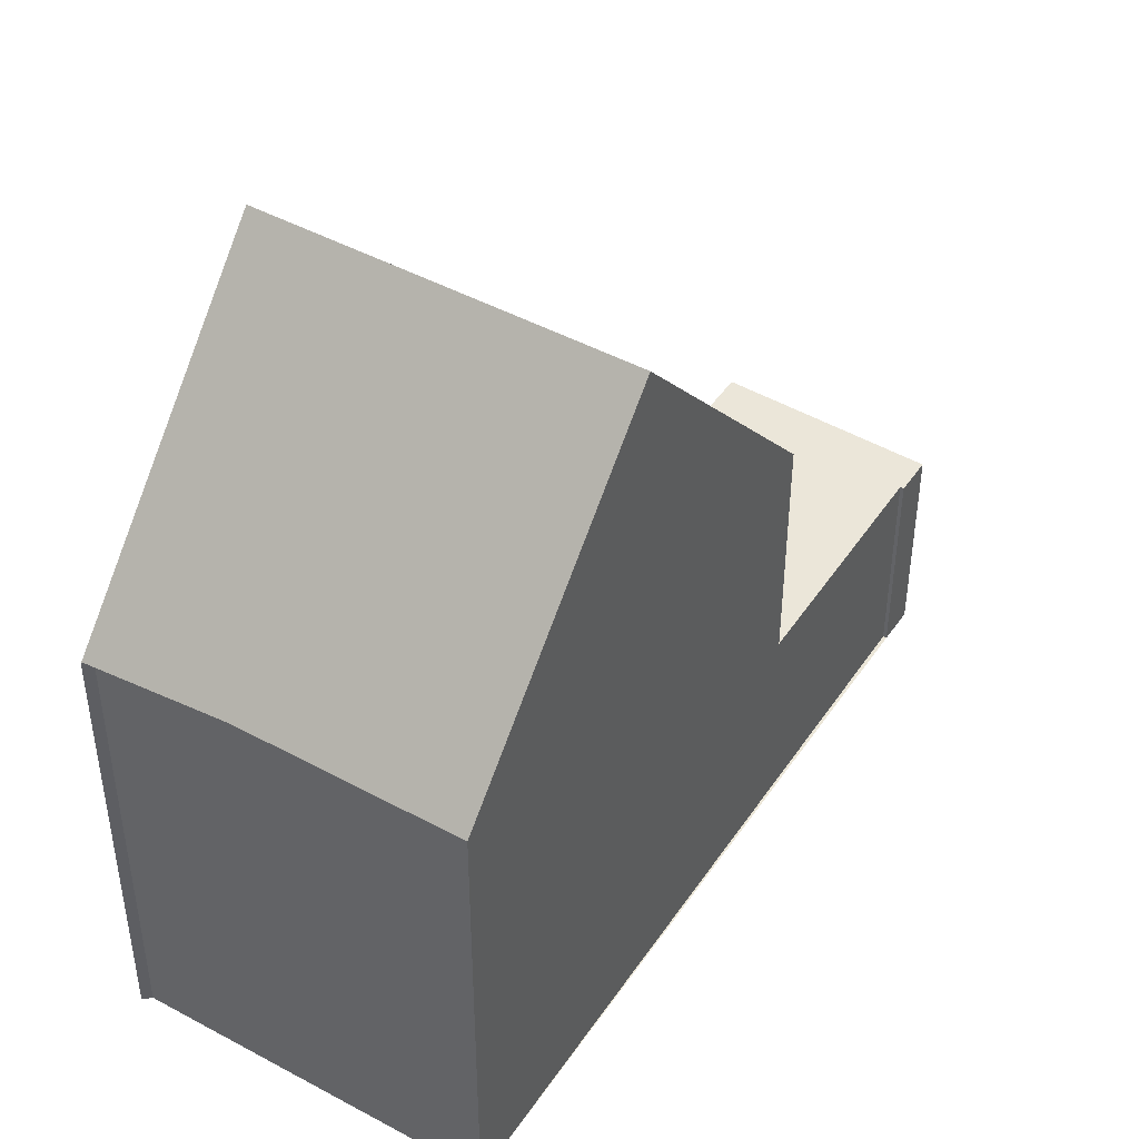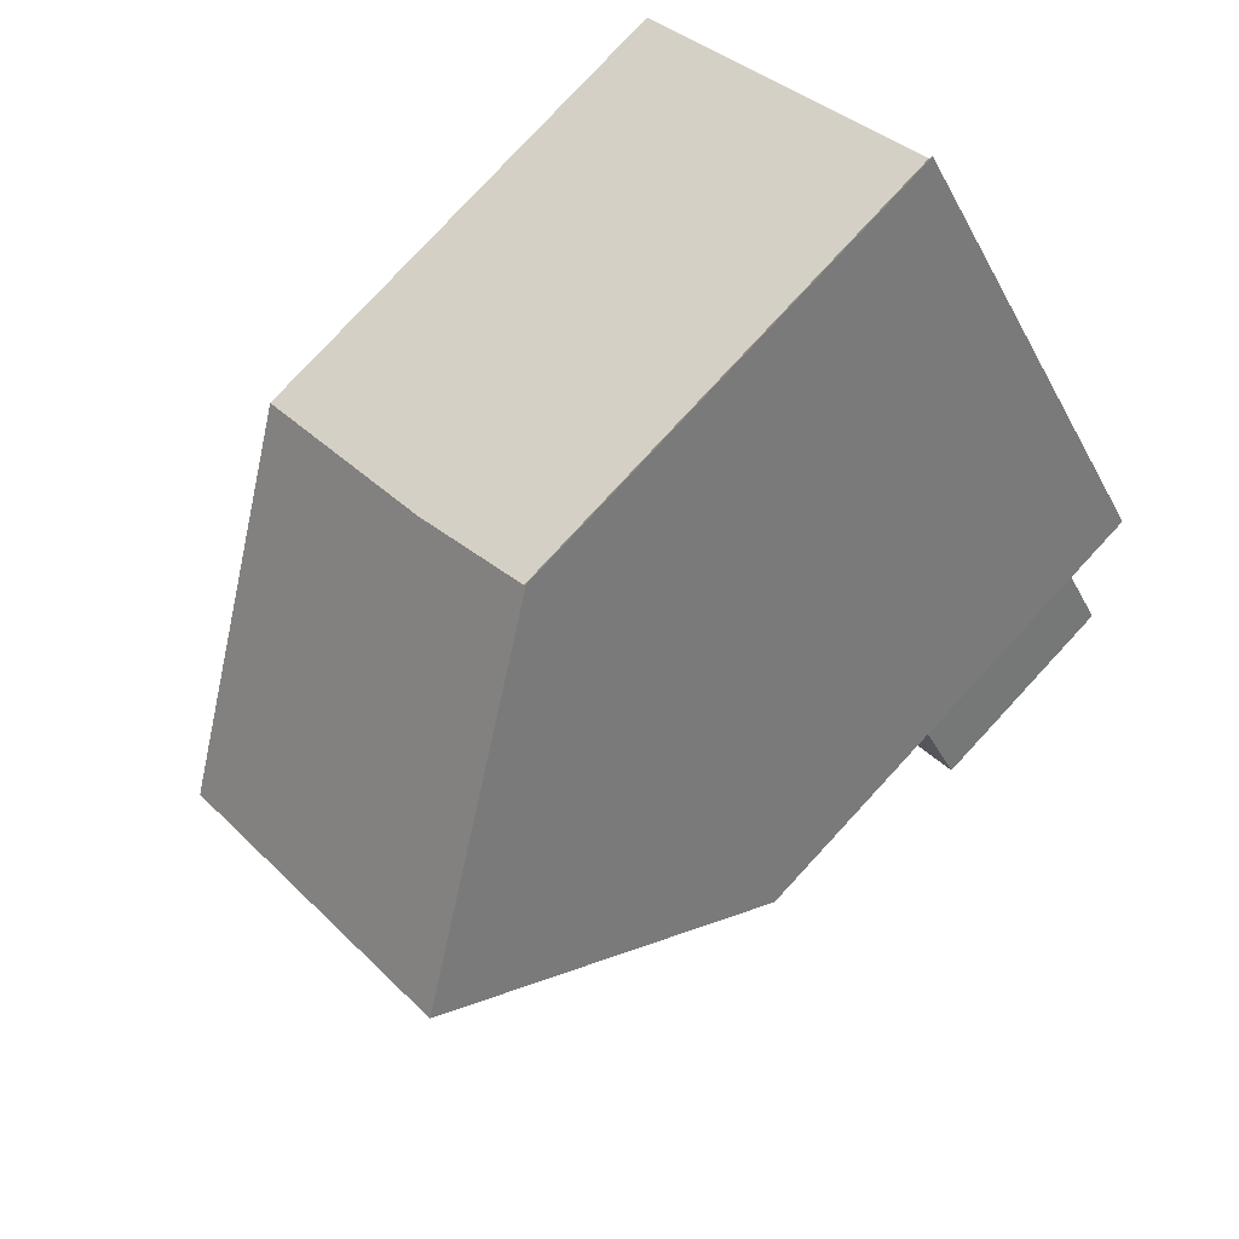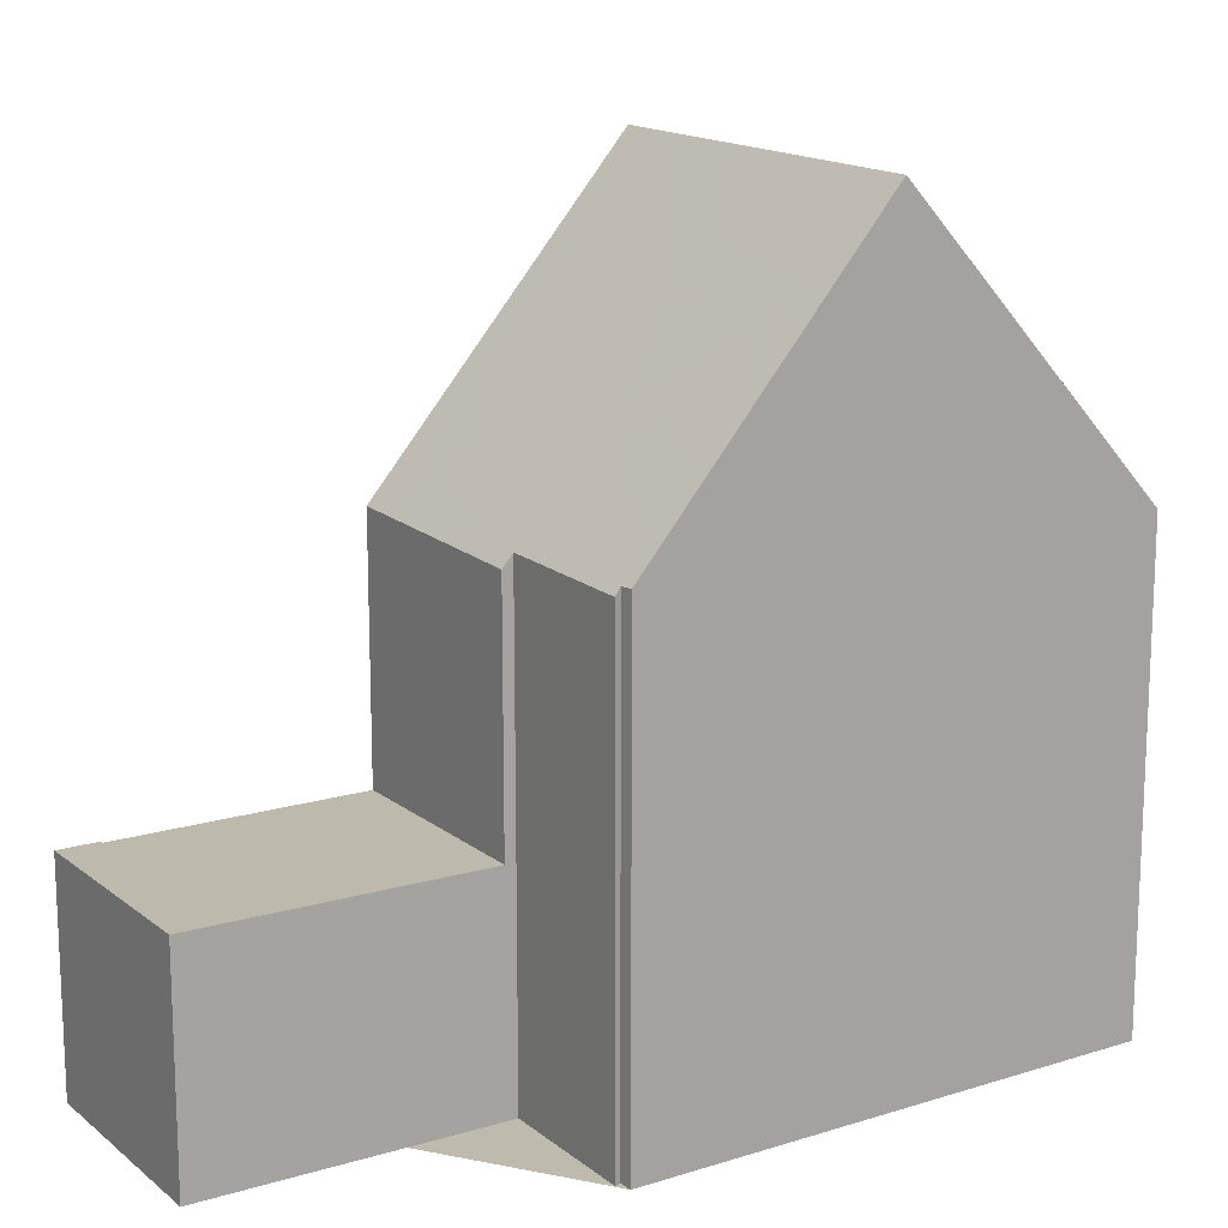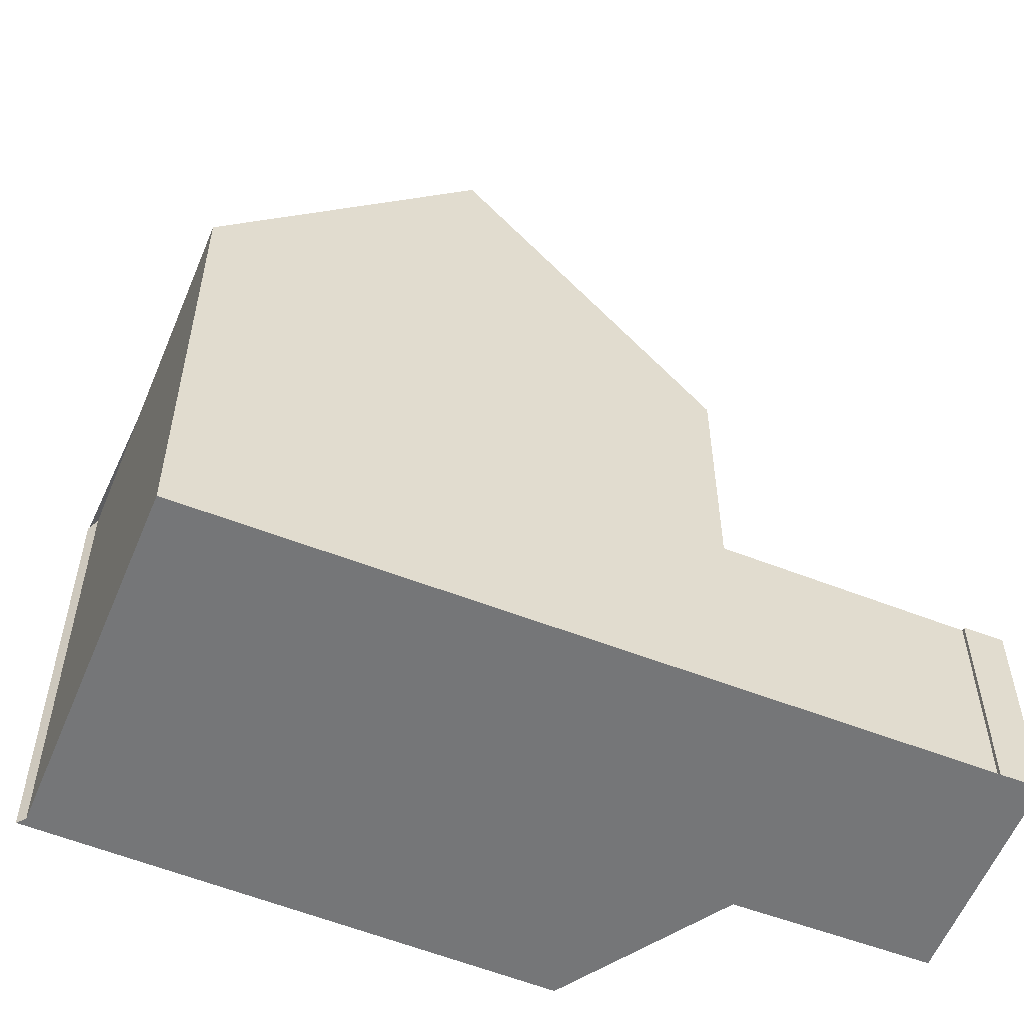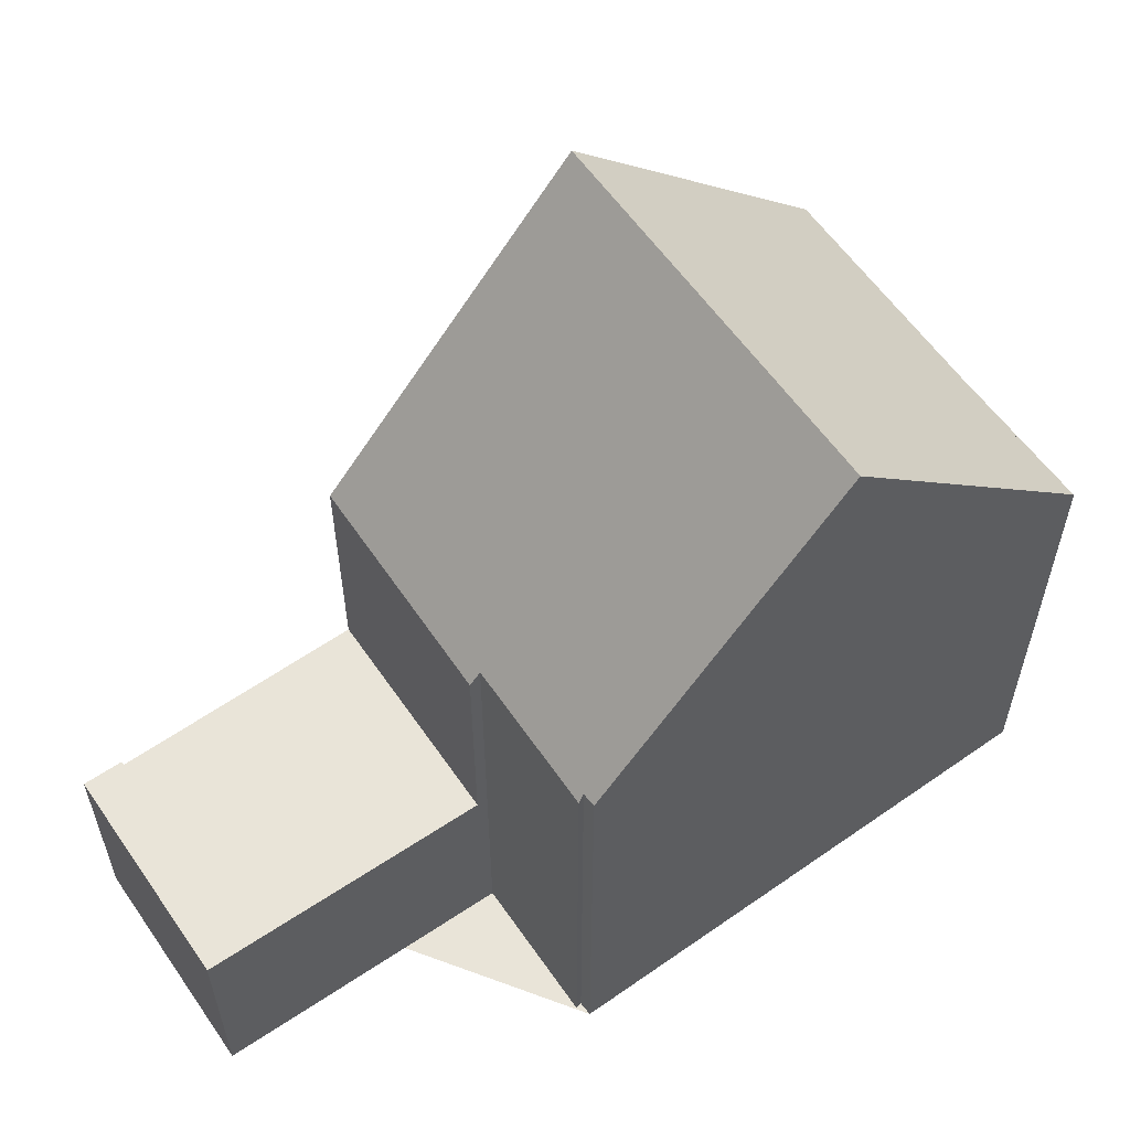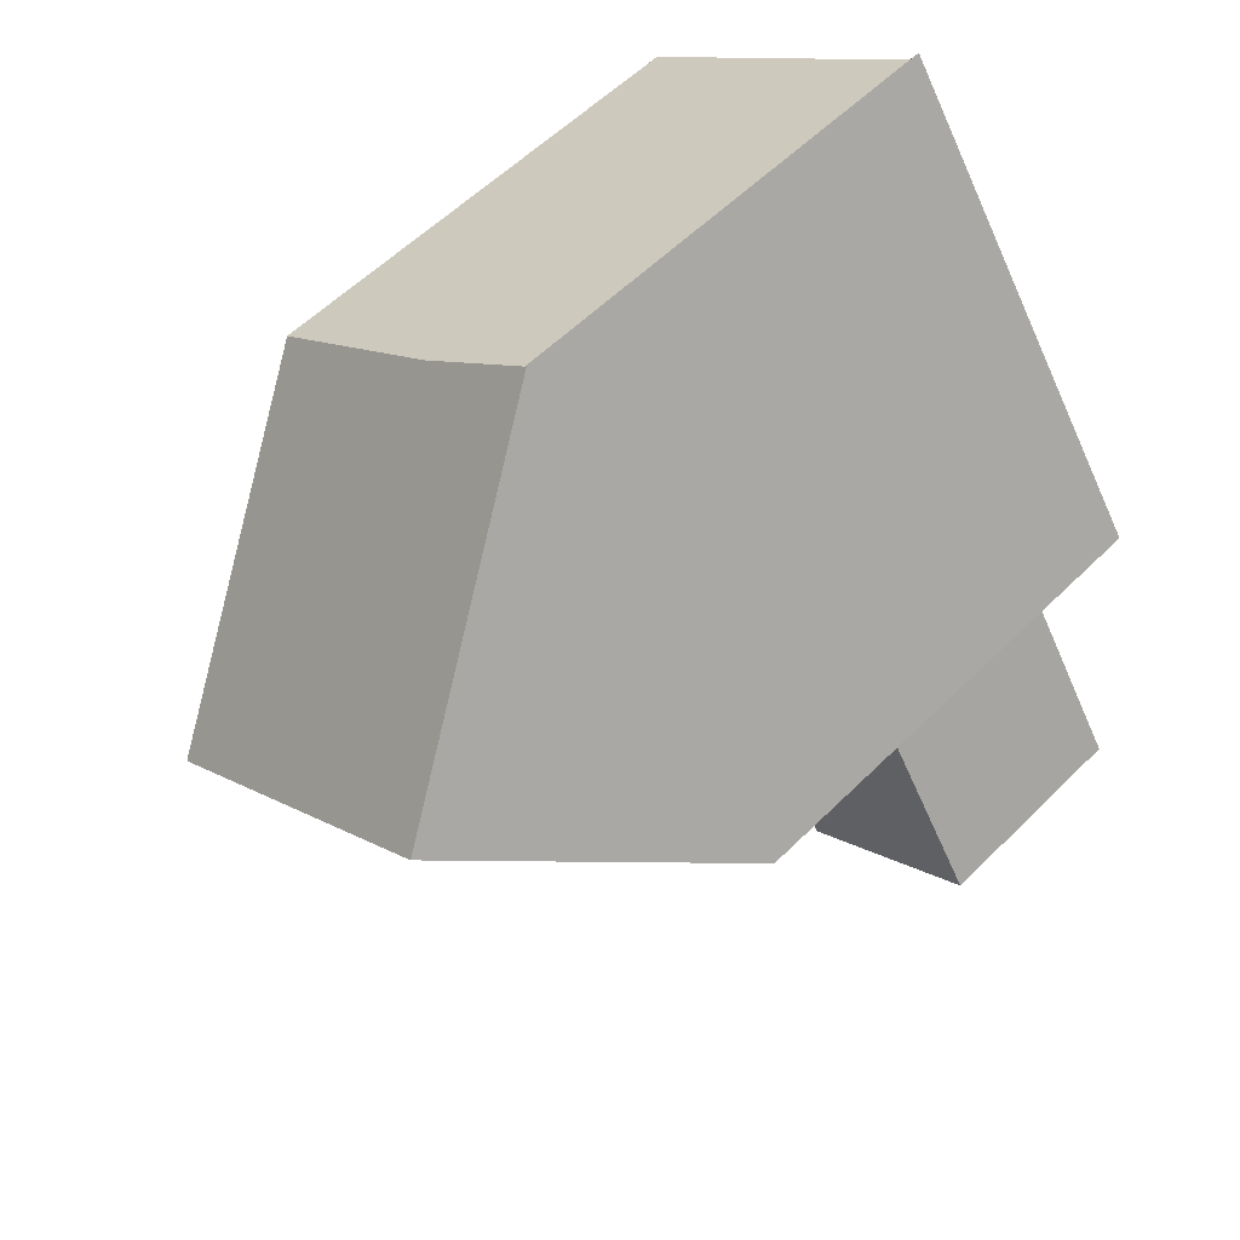
<metadata>
{"format":"obj","ext":"obj","renderer":"f3d","projection":"perspective","resolution":1024,"background":"white","views":[{"elev":46.1,"azim":-113.5,"up":"+Z"},{"elev":79.7,"azim":42.8,"up":"+Y"},{"elev":15.7,"azim":91.6,"up":"+Z"},{"elev":-56.8,"azim":-77.8,"up":"+Z"},{"elev":60.6,"azim":89.4,"up":"+Z"},{"elev":56.8,"azim":44.1,"up":"+Y"}]}
</metadata>
<code>
v -594.4 -1270 7.182
v -594.6 -1270 7.171
v -594.5 -1270 7.066
v -596.3 -1271 7.094
v -603.4 -1267 7.138
v -598.9 -1264 7.147
v -598.9 -1263 7.032
v -596.6 -1277 3.288
v -596.9 -1276 3.286
v -596.9 -1276 3.286
v -593.8 -1275 3.319
v -596.5 -1267 11.43
v -601.2 -1270 11.42
v -595.1 -1269 8.537
v -599.7 -1272 8.561
v -601.2 -1270 11.42
v -596.5 -1267 11.43
v -594.5 -1274 3.314
v -597.2 -1276 3.284
v -596.2 -1271 6.91
v -599 -1273 6.977
v -596.9 -1276 3.286
v -599 -1273 3.269
v -596.2 -1271 3.3
v -602.6 -1268 8.736
v -598 -1265 8.714
v -596.4 -1277 3.29
v -598.4 -1273 3.275
v -596.2 -1271 4.26
v -598.7 -1264 7.343
v -603.3 -1267 7.334
v -596.5 -1267 11.43
v -595.1 -1269 8.537
v -596.5 -1267 11.43
v -594.4 -1270 7.181
v -598 -1265 8.714
v -598.7 -1264 7.343
v -598.9 -1263 7.048
v -598.4 -1273 3.275
v -599 -1273 3.269
v -596.2 -1271 3.3
v -599 -1273 6.977
v -596.2 -1271 6.91
v -602.9 -1267 7.335
v -603 -1266 7.139
v -600.8 -1270 11.42
v -602.2 -1268 8.734
v -598.7 -1273 3.273
v -597.2 -1275 3.284
v -596.9 -1276 3.287
v -600.8 -1270 11.42
v -598.7 -1273 6.969
v -599.4 -1272 8.559
v -598.7 -1273 6.969
v -596.3 -1277 3.292
v -598.7 -1273 3.273
v -600.5 -1265 7.34
v -600.6 -1265 7.143
v -598.4 -1268 11.42
v -599.8 -1266 8.723
v -598.4 -1268 11.42
v -596.2 -1271 6.911
v -597 -1270 8.547
v -596.2 -1271 3.3
v -594.5 -1274 3.313
v -593.8 -1275 3.319
v -596.2 -1271 3.3
v -596.2 -1271 4.252
v -596.2 -1271 6.911
v -600.3 -1271 10.35
v -600.6 -1271 10.35
v -596 -1268 10.35
v -596 -1268 10.35
v -597.9 -1269 10.35
v -596.9 -1272 3.292
v -595.1 -1274 3.306
v -594.5 -1275 3.312
v -601.4 -1266 7.338
v -601.5 -1265 7.142
v -599.2 -1269 11.42
v -600.6 -1267 8.727
v -599.2 -1269 11.42
v -596.9 -1272 6.928
v -597.8 -1271 8.551
v -596.9 -1272 3.292
v -596.9 -1272 3.935
v -596.9 -1272 6.928
v -598.6 -1269 10.35
v -594.4 -1270 7.181
v -594.4 -1270 7.182
v -594.4 -1270 -8.882e-16
v -594.4 -1270 0
v -594.5 -1270 7.066
v -594.6 -1270 7.171
v -594.6 -1270 0
v -594.5 -1270 0
v -596.3 -1271 7.094
v -594.5 -1270 7.066
v -594.5 -1270 0
v -596.3 -1271 0
v -596.2 -1271 6.91
v -596.3 -1271 7.094
v -596.3 -1271 0
v -596.2 -1271 8.882e-16
v -603 -1266 7.139
v -603.4 -1267 7.138
v -603.4 -1267 8.882e-16
v -603 -1266 -8.882e-16
v -598.9 -1263 7.048
v -598.9 -1264 7.147
v -598.9 -1264 8.882e-16
v -598.9 -1263 -8.882e-16
v -598.7 -1264 7.343
v -598.9 -1263 7.032
v -598.9 -1263 -8.882e-16
v -598.7 -1264 0
v -596.9 -1276 3.286
v -596.6 -1277 3.288
v -596.6 -1277 0
v -596.9 -1276 -4.441e-16
v -596.9 -1276 3.286
v -596.9 -1276 3.286
v -596.9 -1276 -4.441e-16
v -596.9 -1276 4.441e-16
v -597.2 -1276 3.284
v -596.9 -1276 3.286
v -596.9 -1276 4.441e-16
v -597.2 -1276 0
v -593.8 -1275 3.319
v -593.8 -1275 3.319
v -593.8 -1275 0
v -593.8 -1275 0
v -596 -1268 10.35
v -596.5 -1267 11.43
v -596.5 -1267 0
v -596 -1268 0
v -594.4 -1270 7.182
v -595.1 -1269 8.537
v -595.1 -1269 -1.776e-15
v -594.4 -1270 -8.882e-16
v -600.6 -1271 10.35
v -599.7 -1272 8.561
v -599.7 -1272 -1.776e-15
v -600.6 -1271 0
v -602.6 -1268 8.736
v -601.2 -1270 11.42
v -601.2 -1270 0
v -602.6 -1268 0
v -593.8 -1275 3.319
v -594.5 -1274 3.314
v -594.5 -1274 -4.441e-16
v -593.8 -1275 0
v -599 -1273 3.269
v -597.2 -1276 3.284
v -597.2 -1276 0
v -599 -1273 0
v -603.3 -1267 7.334
v -602.6 -1268 8.736
v -602.6 -1268 0
v -603.3 -1267 0
v -596.5 -1267 11.43
v -598 -1265 8.714
v -598 -1265 0
v -596.5 -1267 0
v -596.6 -1277 3.288
v -596.4 -1277 3.29
v -596.4 -1277 4.441e-16
v -596.6 -1277 0
v -598 -1265 8.714
v -598.7 -1264 7.343
v -598.7 -1264 0
v -598 -1265 0
v -603.4 -1267 7.138
v -603.3 -1267 7.334
v -603.3 -1267 0
v -603.4 -1267 8.882e-16
v -594.6 -1270 7.171
v -594.4 -1270 7.181
v -594.4 -1270 0
v -594.6 -1270 0
v -598.9 -1263 7.032
v -598.9 -1263 7.048
v -598.9 -1263 -8.882e-16
v -598.9 -1263 -8.882e-16
v -594.5 -1274 3.314
v -596.2 -1271 3.3
v -596.2 -1271 4.441e-16
v -594.5 -1274 -4.441e-16
v -599.7 -1272 8.561
v -599 -1273 6.977
v -599 -1273 -8.882e-16
v -599.7 -1272 -1.776e-15
v -601.5 -1265 7.142
v -603 -1266 7.139
v -603 -1266 -8.882e-16
v -601.5 -1265 -8.882e-16
v -596.4 -1277 3.29
v -596.3 -1277 3.292
v -596.3 -1277 0
v -596.4 -1277 4.441e-16
v -598.9 -1264 7.147
v -600.6 -1265 7.143
v -600.6 -1265 8.882e-16
v -598.9 -1264 8.882e-16
v -594.5 -1275 3.312
v -593.8 -1275 3.319
v -593.8 -1275 0
v -594.5 -1275 0
v -601.2 -1270 11.42
v -600.6 -1271 10.35
v -600.6 -1271 0
v -601.2 -1270 0
v -595.1 -1269 8.537
v -596 -1268 10.35
v -596 -1268 0
v -595.1 -1269 -1.776e-15
v -596.3 -1277 3.292
v -594.5 -1275 3.312
v -594.5 -1275 0
v -596.3 -1277 0
v -600.6 -1265 7.143
v -601.5 -1265 7.142
v -601.5 -1265 -8.882e-16
v -600.6 -1265 8.882e-16
v -596.6 -1277 0
v -596.9 -1276 0
v -596.9 -1276 0
v -603.4 -1267 0
v -598.9 -1264 0
v -598.9 -1263 0
v -594.4 -1270 0
v -594.6 -1270 0
v -594.5 -1270 0
v -596.3 -1271 0
v -593.8 -1275 0
f 73 34 12 72
f 33 14 1 35
f 36 26 17 32
f 27 8 9 10 19 22
f 68 29 24 67
f 38 7 30 37
f 55 27 22 50
f 69 20 29 68
f 37 30 26 36
f 74 59 34 73
f 60 36 32 61
f 58 6 38 37 57
f 57 37 36 60
f 49 22 19 40 48
f 50 22 49
f 63 33 35 2 3 4 43 62
f 44 31 5 45
f 47 25 31 44
f 48 39 49
f 76 50 49 39 75
f 52 42 15 53
f 77 55 50 76
f 56 23 21 54
f 71 13 46 70
f 51 16 25 47
f 79 58 57 78
f 78 57 60 81
f 84 63 62 83
f 64 41 18 65
f 65 18 11 66
f 86 68 67 85
f 87 69 68 86
f 80 59 74 88
f 81 60 61 82
f 70 53 15 71
f 72 14 33 73
f 73 33 63 74
f 88 74 63 84
f 75 64 65 76
f 76 65 66 77
f 78 44 45 79
f 81 47 44 78
f 83 52 53 84
f 85 28 86
f 86 28 56 54 87
f 88 70 46 80
f 82 51 47 81
f 84 53 70 88
f 90 91 92 89
f 94 95 96 93
f 98 99 100 97
f 102 103 104 101
f 106 107 108 105
f 110 111 112 109
f 114 115 116 113
f 118 119 120 117
f 122 123 124 121
f 126 127 128 125
f 130 131 132 129
f 134 135 136 133
f 138 139 140 137
f 142 143 144 141
f 146 147 148 145
f 150 151 152 149
f 154 155 156 153
f 158 159 160 157
f 162 163 164 161
f 166 167 168 165
f 170 171 172 169
f 174 175 176 173
f 178 179 180 177
f 182 183 184 181
f 186 187 188 185
f 190 191 192 189
f 194 195 196 193
f 198 199 200 197
f 202 203 204 201
f 206 207 208 205
f 210 211 212 209
f 214 215 216 213
f 218 219 220 217
f 222 223 224 221
f 226 227 228 229 230 231 232 233 234 235 225

</code>
